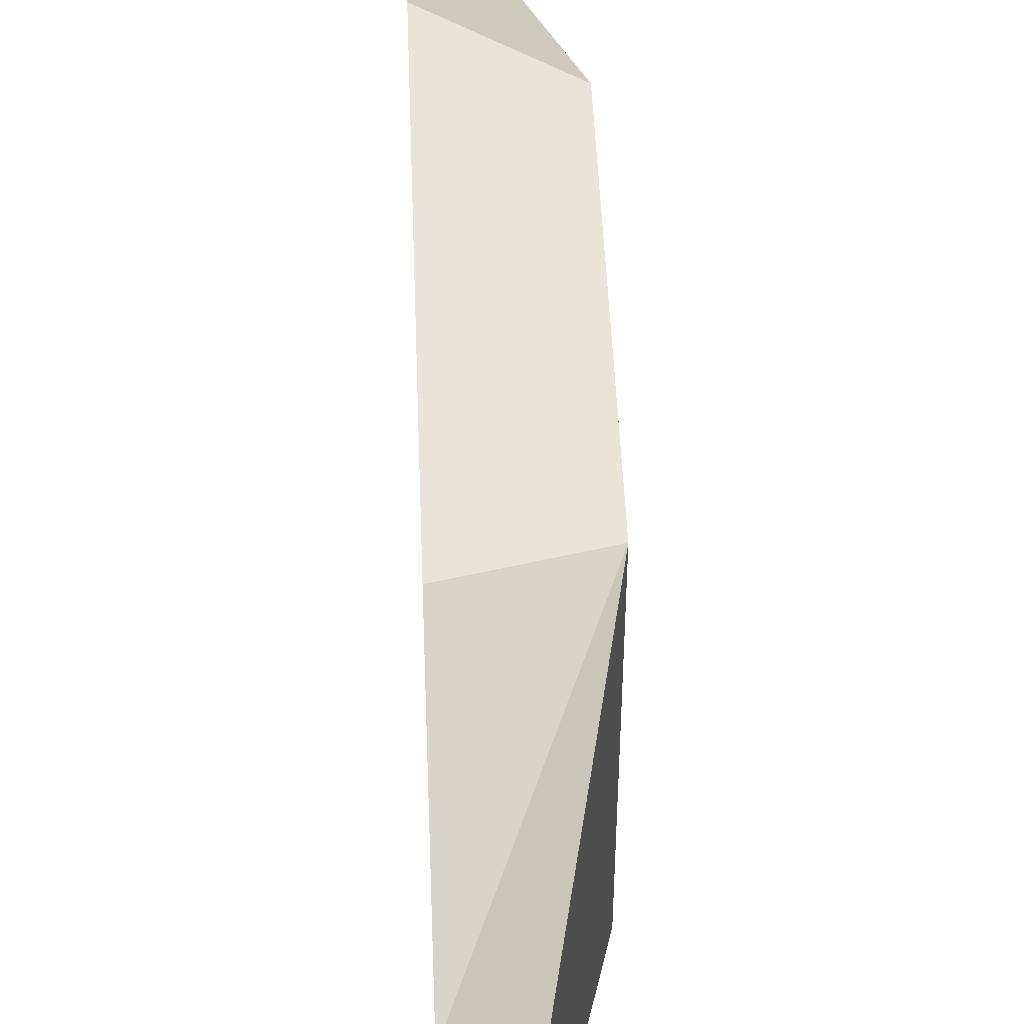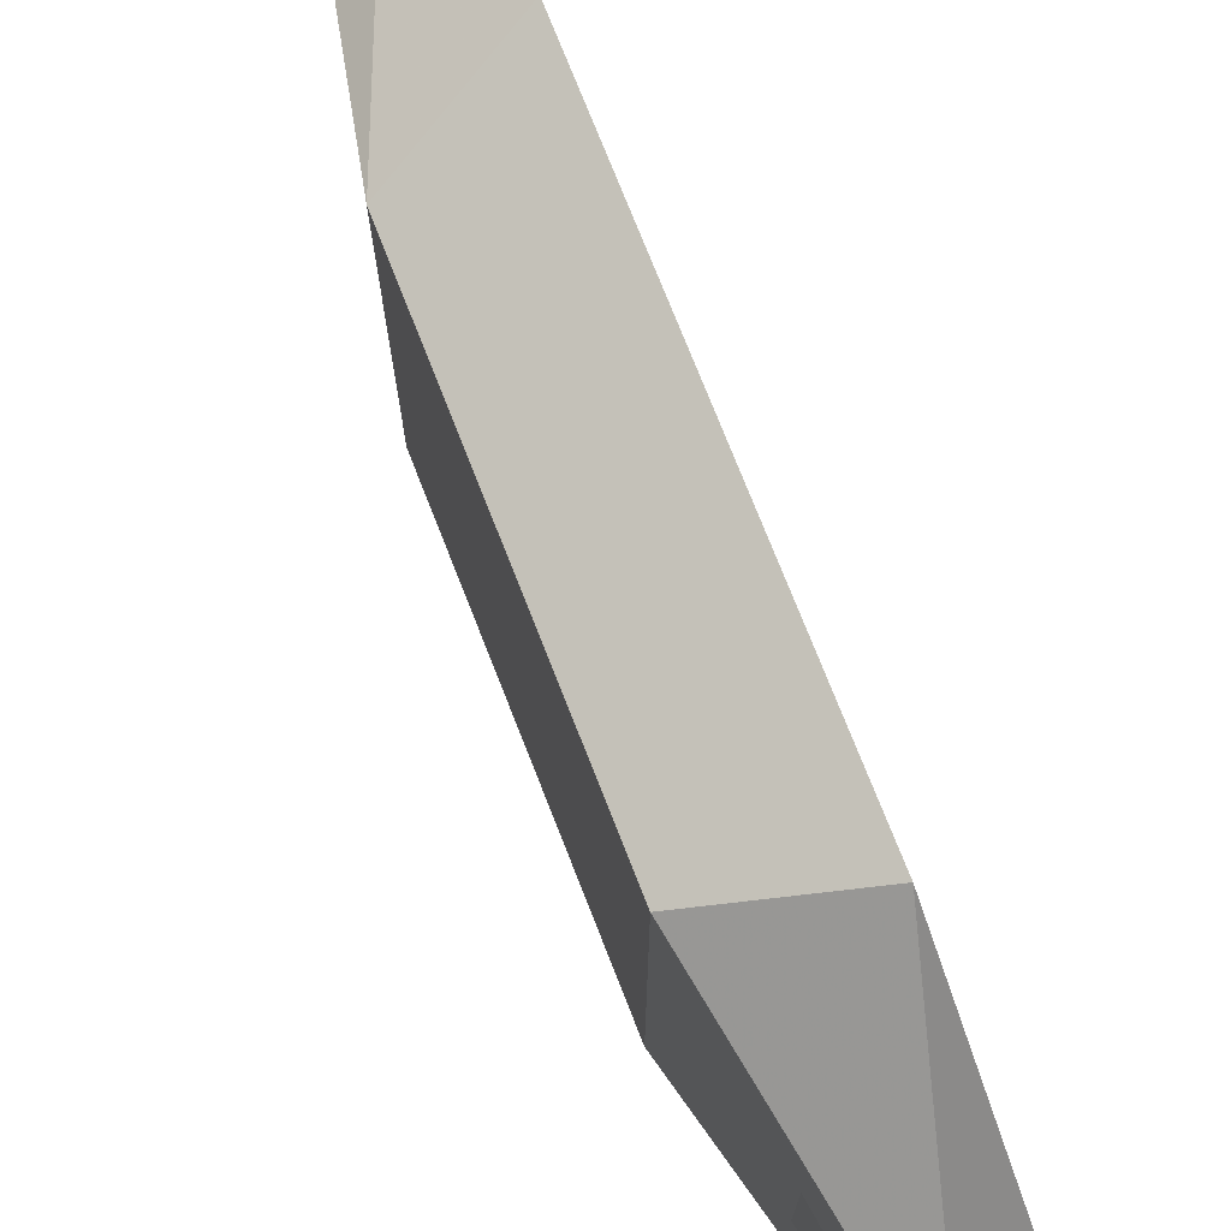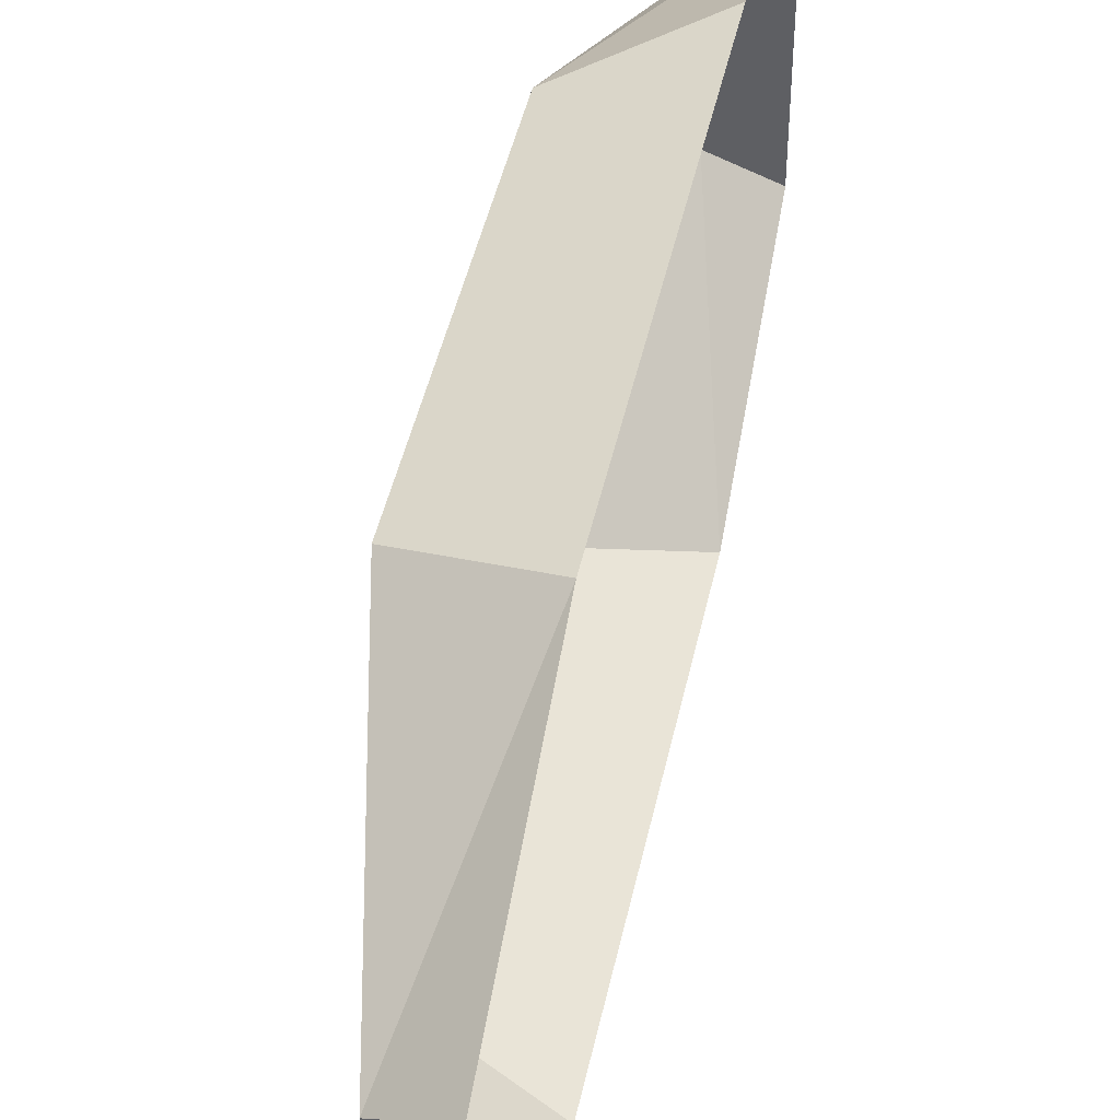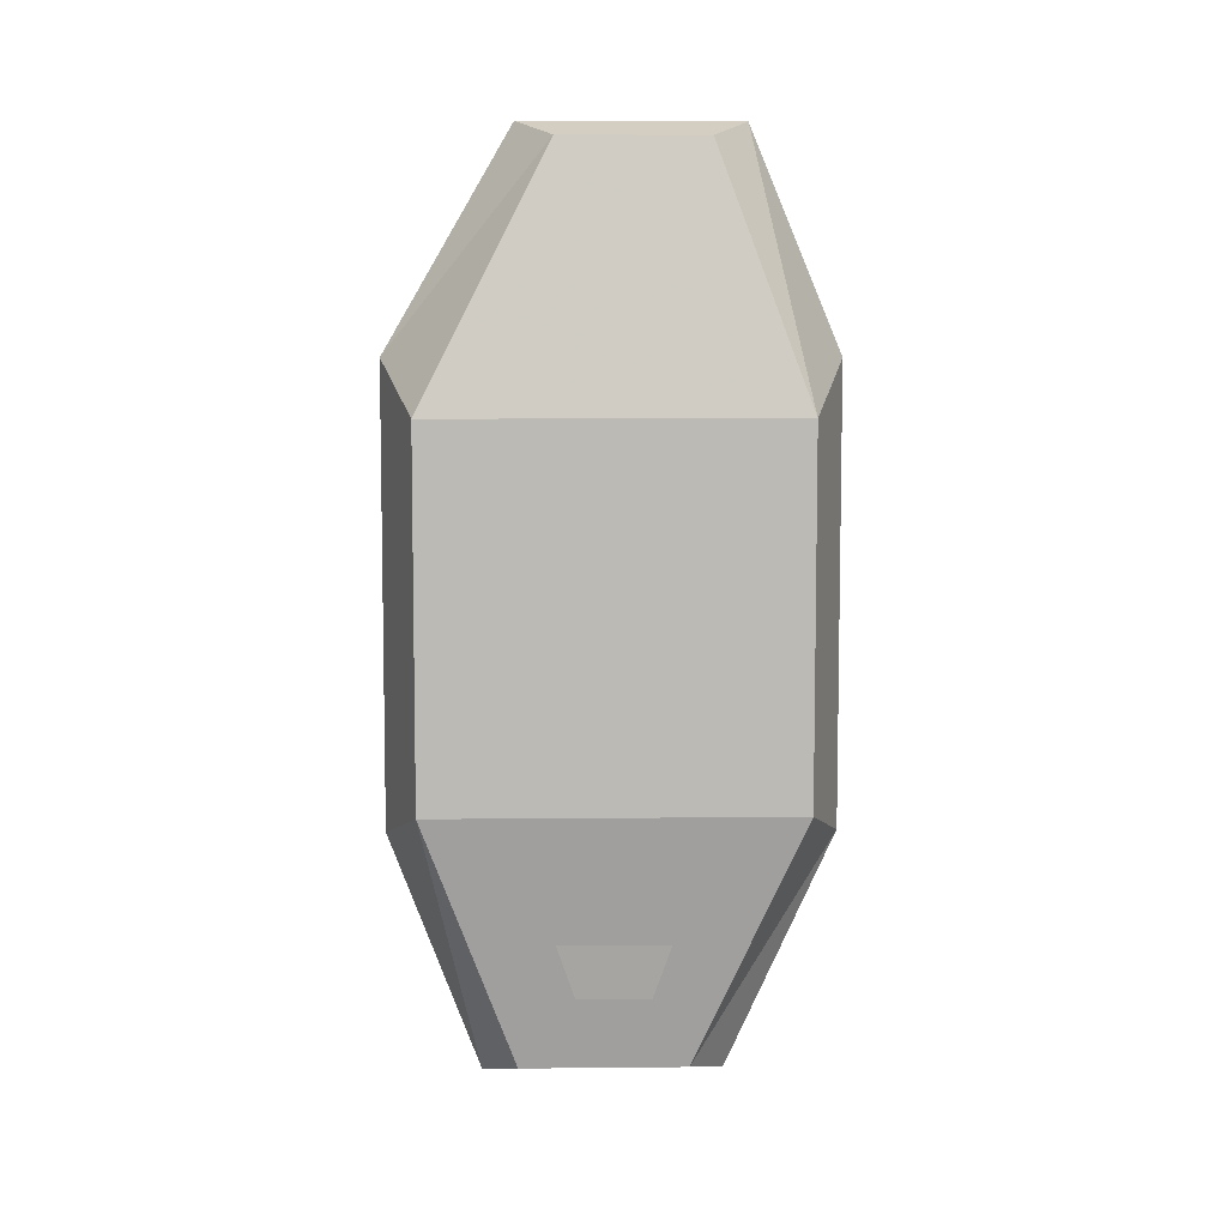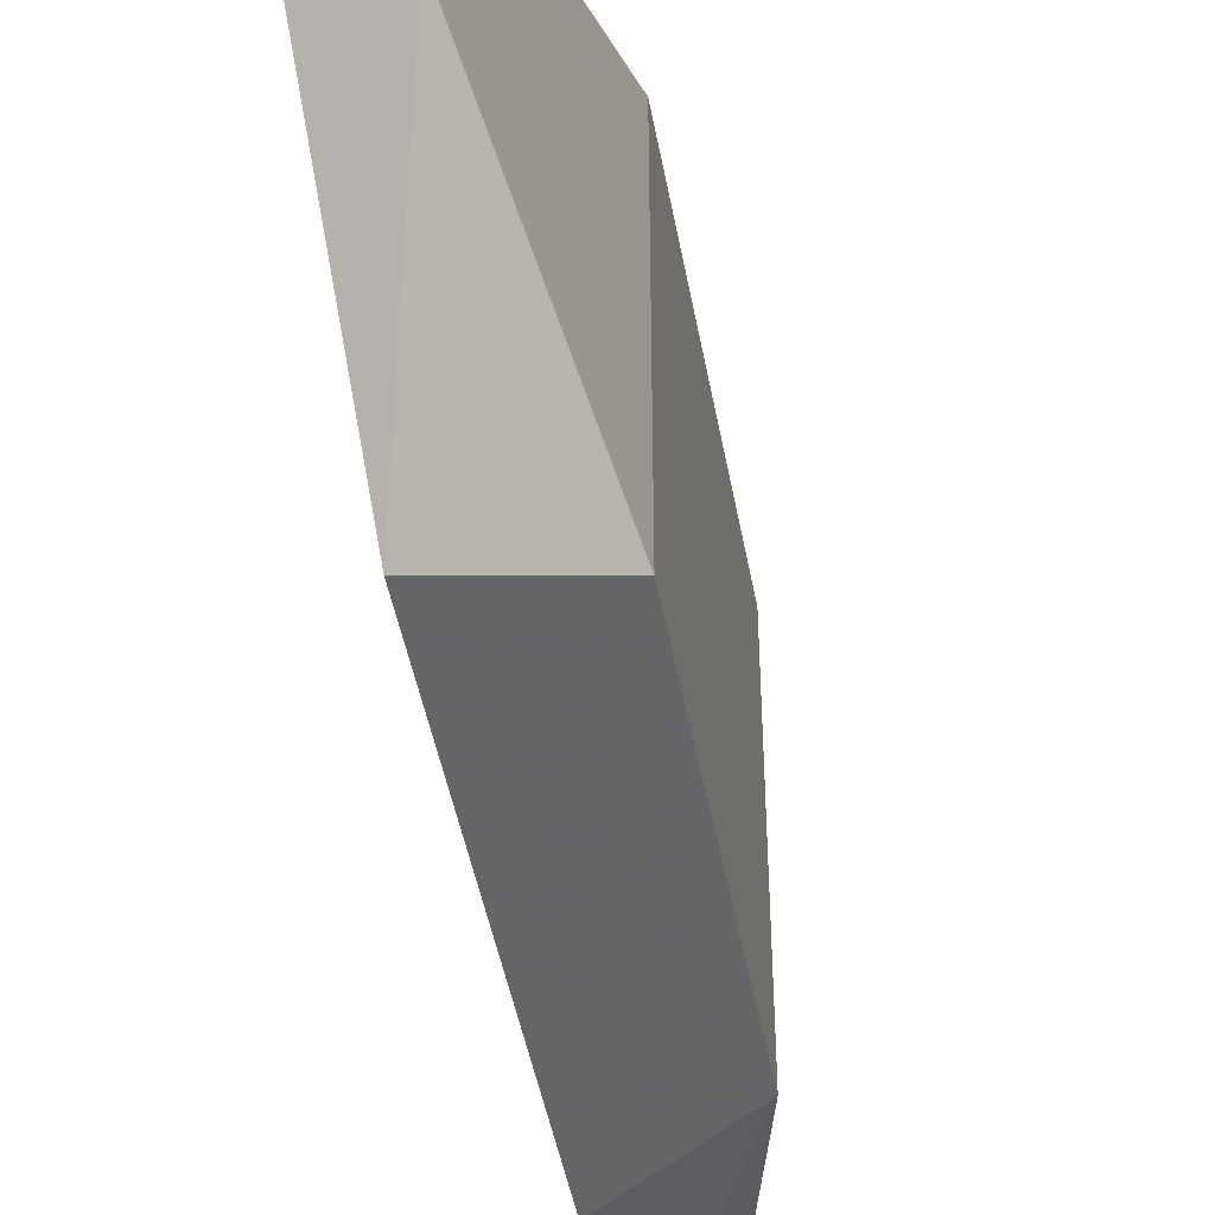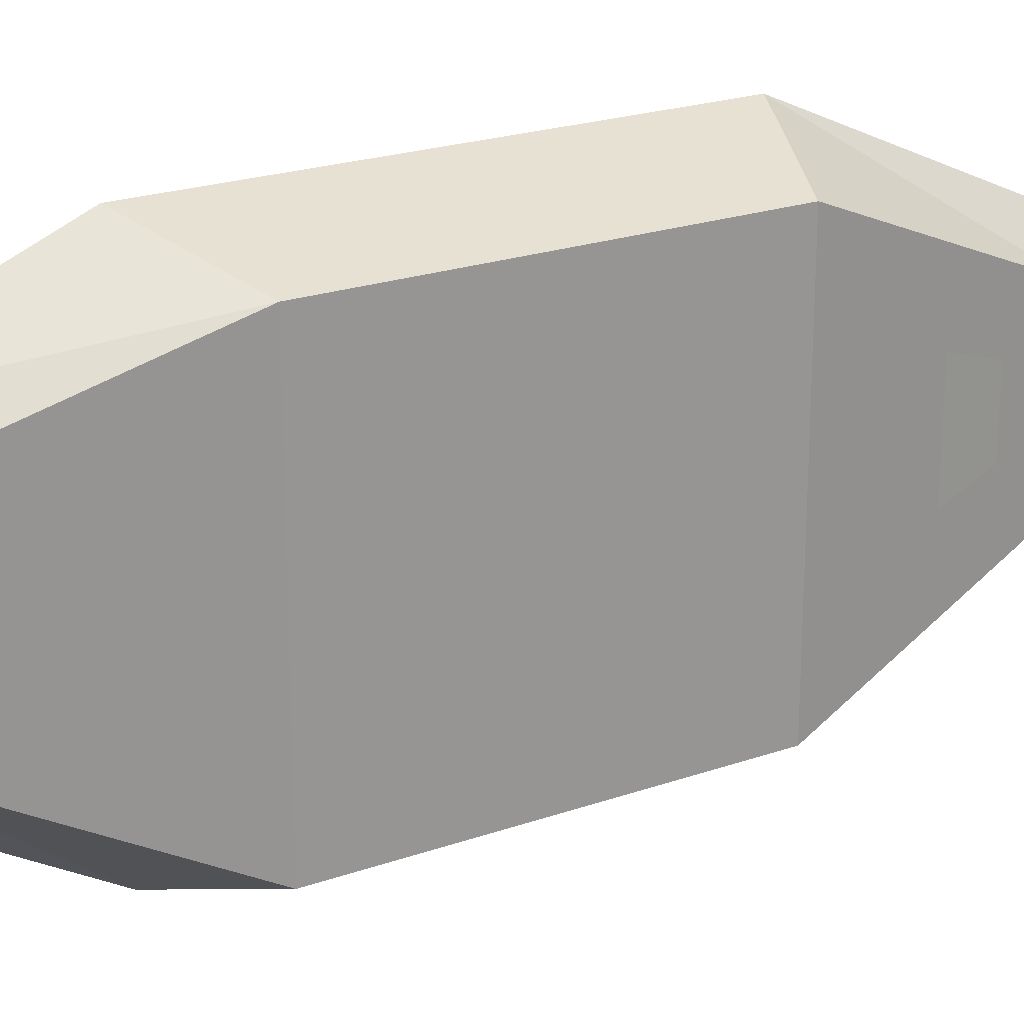
<metadata>
{"format":"obj","ext":"obj","renderer":"f3d","projection":"perspective","resolution":1024,"background":"white","views":[{"elev":49.0,"azim":-2.2,"up":"+Y"},{"elev":74.2,"azim":158.6,"up":"+Y"},{"elev":45.7,"azim":-167.9,"up":"+Y"},{"elev":6.8,"azim":88.4,"up":"+Z"},{"elev":-47.0,"azim":10.4,"up":"+Y"},{"elev":22.3,"azim":58.7,"up":"+Y"}]}
</metadata>
<code>
v -0.4766 0.2422 0.2109
v -0.4531 0.1875 0.1016
v -0.5 0.1719 0.125
v -0.5 0.2266 0.2188
v -0.4766 0.3047 0.2109
v -0.4531 0.3438 0.1016
v -0.4531 0.1875 -0.05469
v -0.5 0.1719 -0.07031
v -0.5 0.3203 0.2188
v -0.5 0.3594 0.125
v -0.4531 0.3438 -0.05469
v -0.4766 0.2266 -0.1641
v -0.5 0.2109 -0.1719
v -0.4766 0.2969 -0.1641
v -0.5 0.3594 -0.07031
v -0.5 0.3125 -0.1719
v -0.4688 0.2812 -0.1328
v -0.4688 0.25 -0.1328
v -0.4609 0.2344 -0.08594
v -0.4609 0.2969 -0.08594
v -0.4688 0.25 0.1719
v -0.4688 0.2812 0.1719
v -0.4609 0.2969 0.125
v -0.4609 0.2344 0.125
f 1 2 3
f 1 3 4
f 1 4 5
f 1 5 2
f 2 5 6
f 2 6 7
f 2 7 8
f 2 8 3
f 6 5 9
f 6 9 10
f 6 10 11
f 6 11 7
f 7 11 12
f 7 12 13
f 7 13 8
f 5 4 9
f 14 11 15
f 14 15 16
f 14 16 12
f 14 12 11
f 12 16 13
f 11 10 15
f 17 18 19
f 17 19 20
f 21 22 23
f 21 23 24

</code>
